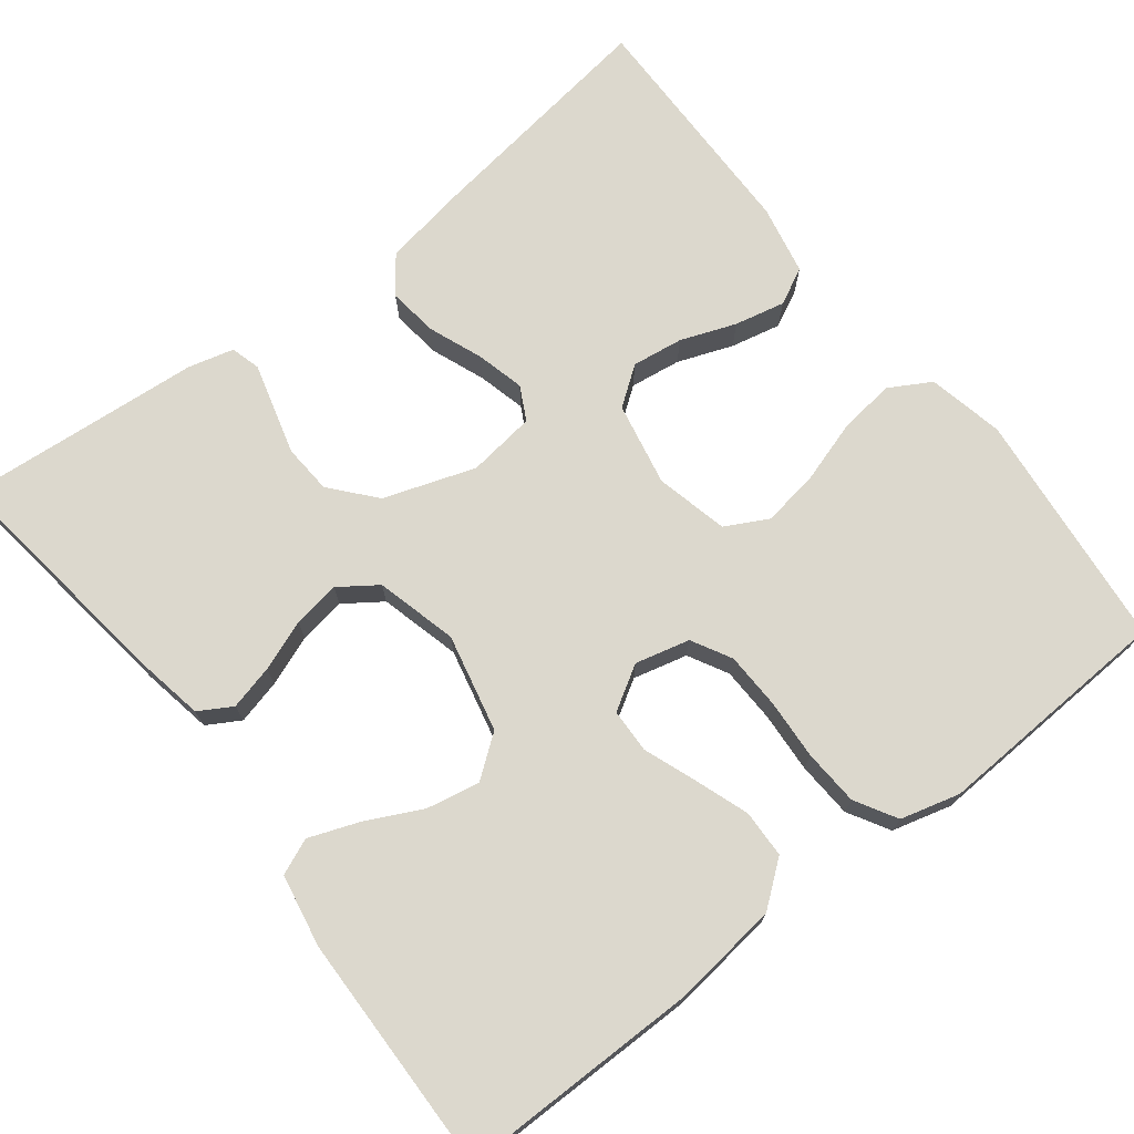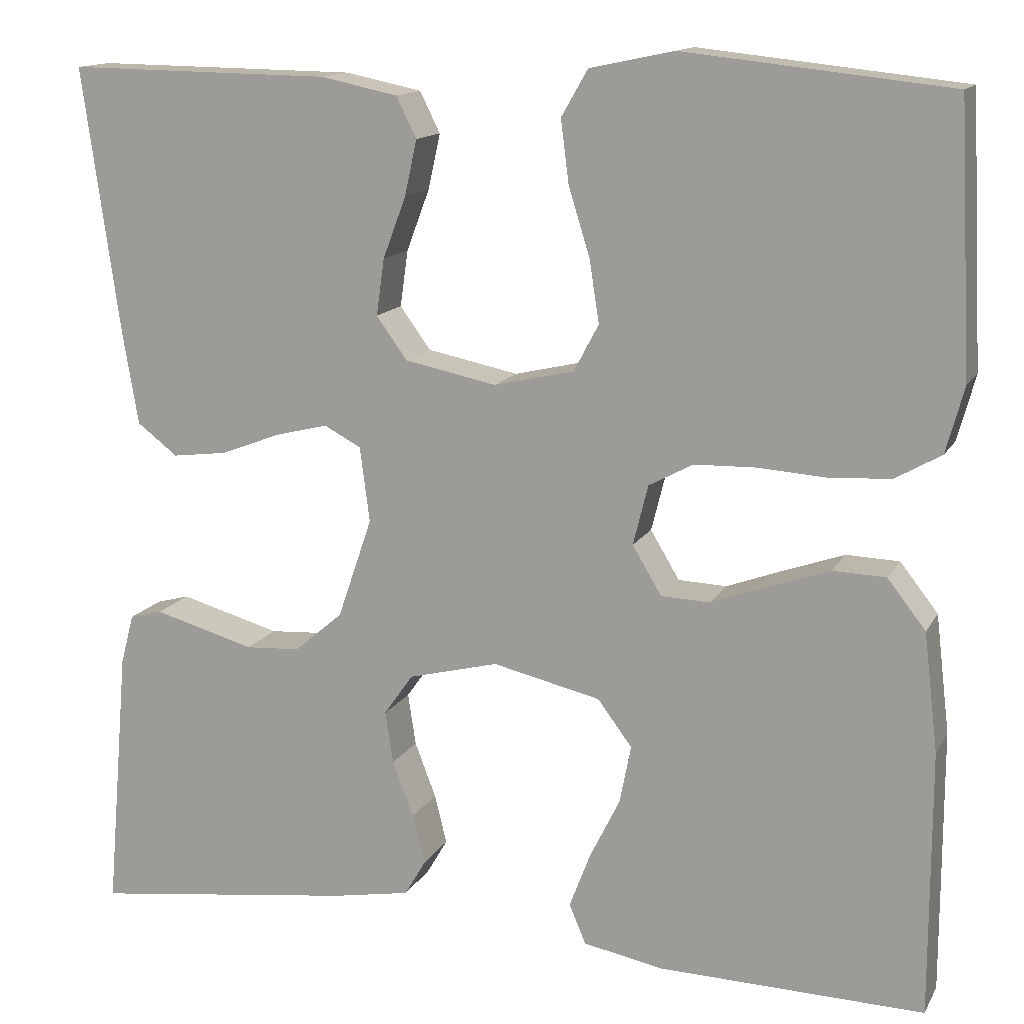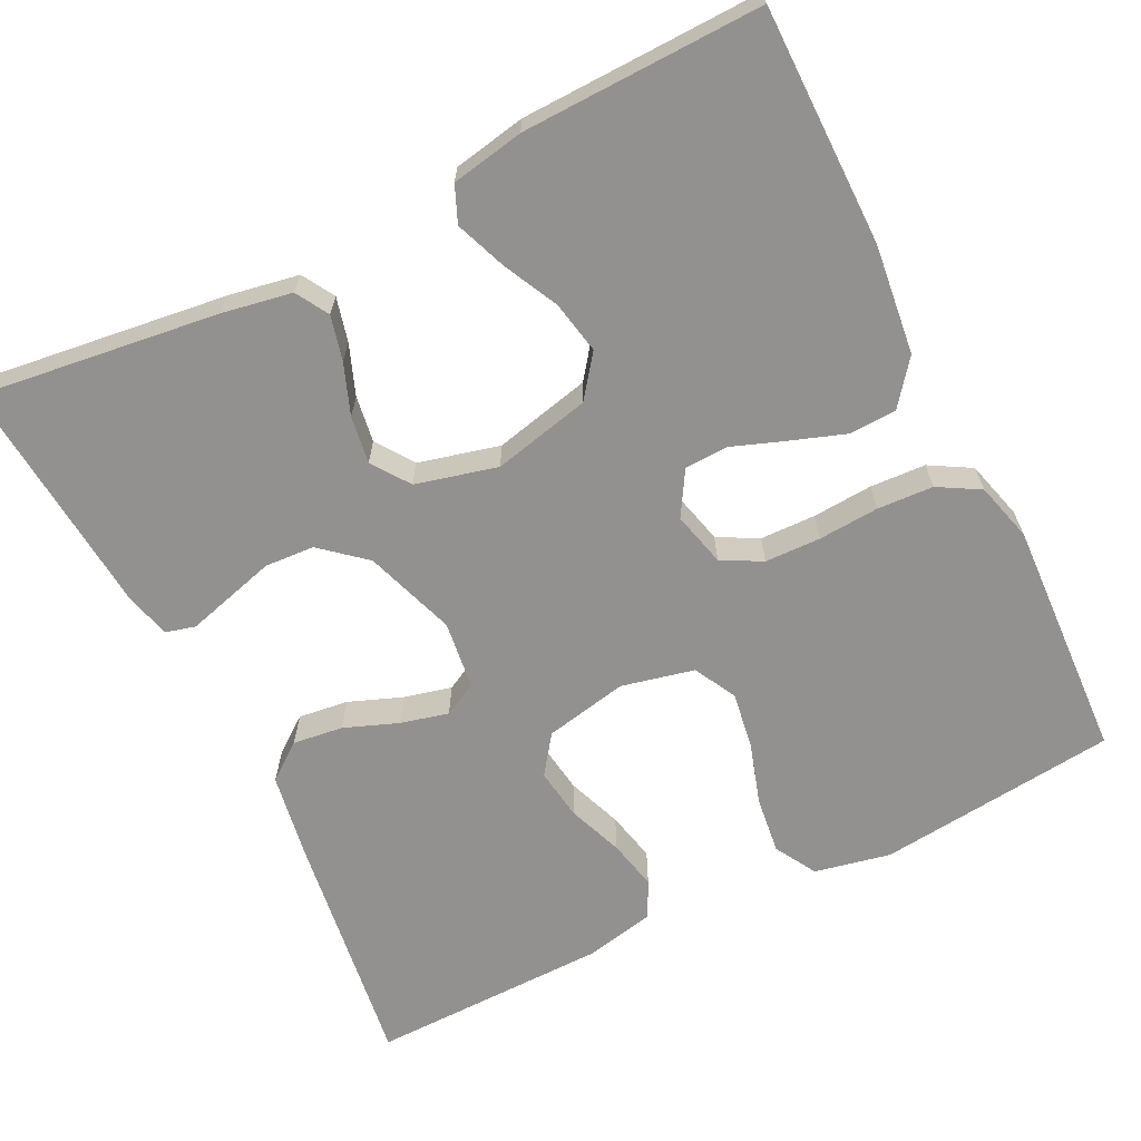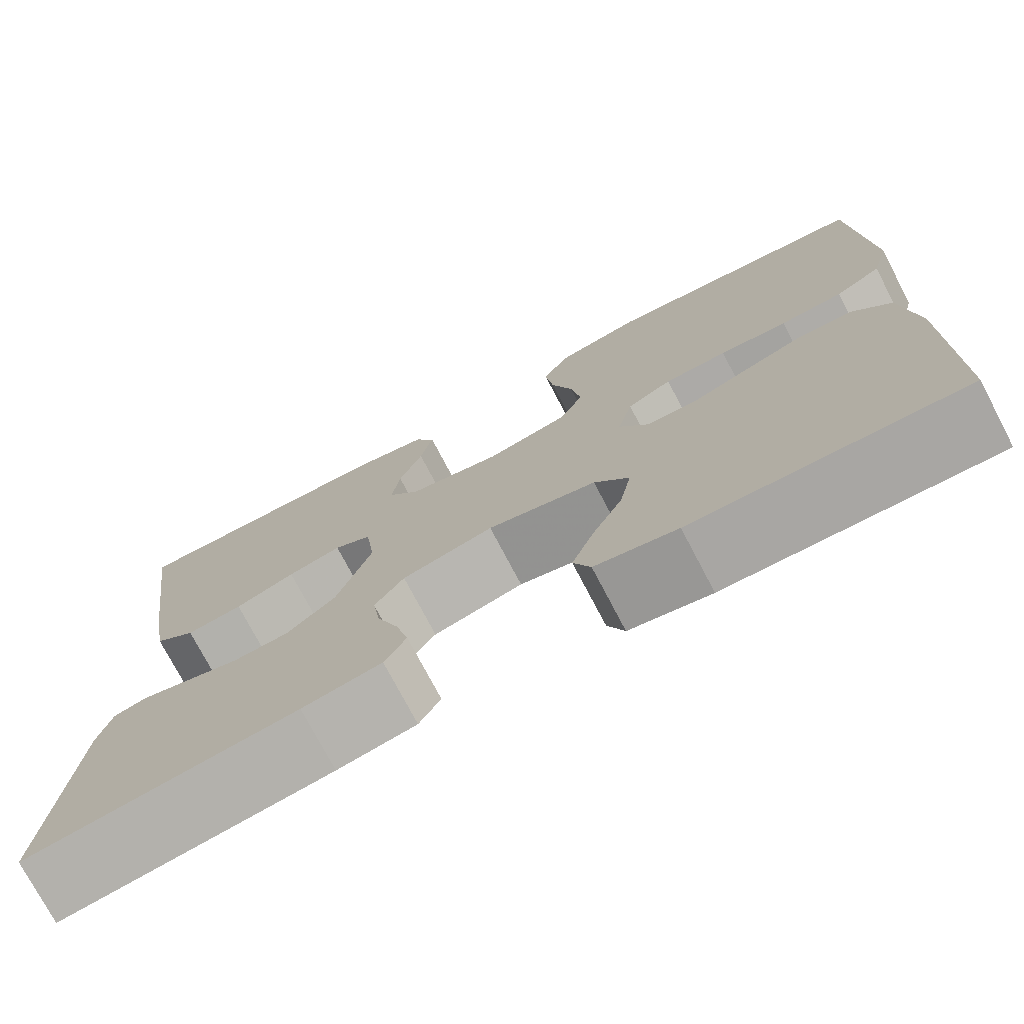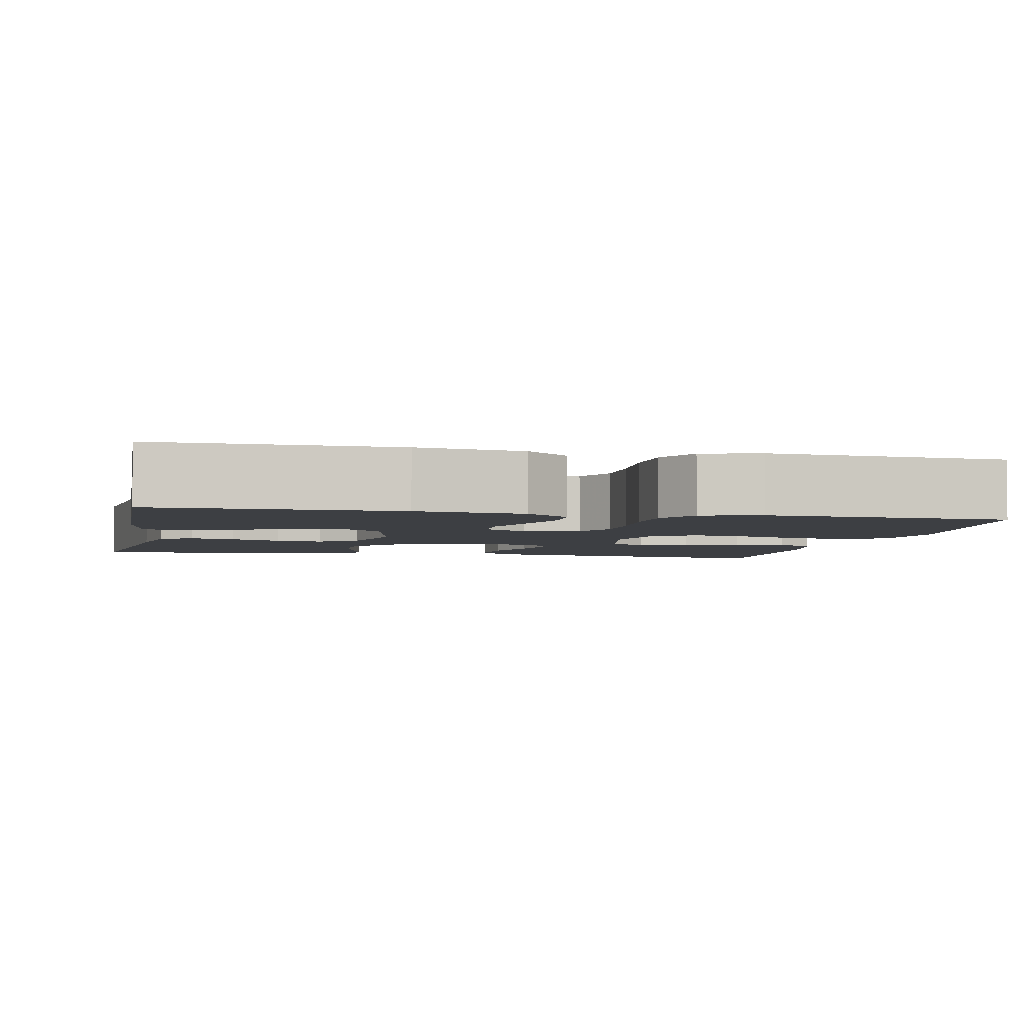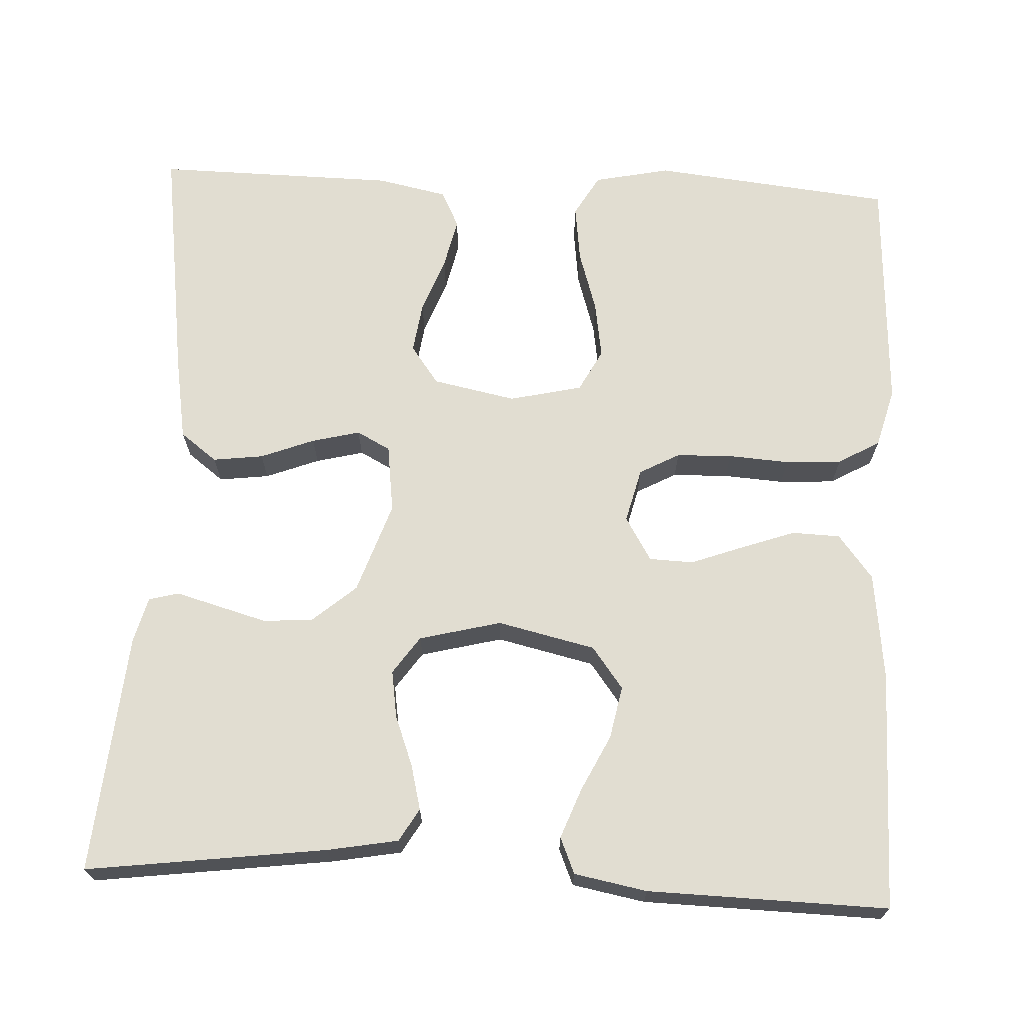
<metadata>
{"format":"obj","ext":"obj","renderer":"f3d","projection":"perspective","resolution":1024,"background":"white","views":[{"elev":72.6,"azim":-127.9,"up":"+Y"},{"elev":13.9,"azim":-160.3,"up":"+Z"},{"elev":-66.1,"azim":-153.5,"up":"+Y"},{"elev":-75.1,"azim":-152.3,"up":"+Z"},{"elev":-3.9,"azim":-101.9,"up":"+Y"},{"elev":68.7,"azim":-177.2,"up":"+Y"}]}
</metadata>
<code>
v -0.5 0.07 0.5
v -0.2 0.07 0.532
v -0.105 0.07 0.512
v -0.075 0.07 0.46
v -0.084 0.07 0.389
v -0.108 0.07 0.312
v -0.119 0.07 0.241
v -0.091 0.07 0.188
v 0 0.07 0.167
v 0.104 0.07 0.188
v 0.139 0.07 0.236
v 0.13 0.07 0.3
v 0.104 0.07 0.369
v 0.09 0.07 0.432
v 0.113 0.07 0.478
v 0.2 0.07 0.496
v 0.5 0.07 0.5
v 0.458 0.07 0.2
v 0.44 0.07 0.093
v 0.394 0.07 0.058
v 0.331 0.07 0.066
v 0.264 0.07 0.092
v 0.204 0.07 0.107
v 0.162 0.07 0.085
v 0.151 0.07 0
v 0.19 0.07 -0.114
v 0.245 0.07 -0.161
v 0.307 0.07 -0.165
v 0.368 0.07 -0.148
v 0.422 0.07 -0.133
v 0.459 0.07 -0.143
v 0.474 0.07 -0.2
v 0.5 0.07 -0.5
v 0.2 0.07 -0.461
v 0.112 0.07 -0.445
v 0.088 0.07 -0.404
v 0.102 0.07 -0.348
v 0.126 0.07 -0.285
v 0.135 0.07 -0.226
v 0.102 0.07 -0.179
v 0 0.07 -0.153
v -0.122 0.07 -0.181
v -0.161 0.07 -0.233
v -0.148 0.07 -0.299
v -0.114 0.07 -0.368
v -0.09 0.07 -0.431
v -0.109 0.07 -0.476
v -0.2 0.07 -0.493
v -0.5 0.07 -0.5
v -0.5 0.07 -0.2
v -0.484 0.07 -0.066
v -0.441 0.07 -0.011
v -0.381 0.07 -0.009
v -0.313 0.07 -0.033
v -0.248 0.07 -0.057
v -0.193 0.07 -0.055
v -0.16 0.07 0
v -0.177 0.07 0.068
v -0.227 0.07 0.095
v -0.297 0.07 0.097
v -0.373 0.07 0.092
v -0.443 0.07 0.096
v -0.495 0.07 0.126
v -0.515 0.07 0.2
v -0.5 0 0.5
v -0.2 0 0.532
v -0.105 0 0.512
v -0.075 0 0.46
v -0.084 0 0.389
v -0.108 0 0.312
v -0.119 0 0.241
v -0.091 0 0.188
v 0 0 0.167
v 0.104 0 0.188
v 0.139 0 0.236
v 0.13 0 0.3
v 0.104 0 0.369
v 0.09 0 0.432
v 0.113 0 0.478
v 0.2 0 0.496
v 0.5 0 0.5
v 0.458 0 0.2
v 0.44 0 0.093
v 0.394 0 0.058
v 0.331 0 0.066
v 0.264 0 0.092
v 0.204 0 0.107
v 0.162 0 0.085
v 0.151 0 0
v 0.19 0 -0.114
v 0.245 0 -0.161
v 0.307 0 -0.165
v 0.368 0 -0.148
v 0.422 0 -0.133
v 0.459 0 -0.143
v 0.474 0 -0.2
v 0.5 0 -0.5
v 0.2 0 -0.461
v 0.112 0 -0.445
v 0.088 0 -0.404
v 0.102 0 -0.348
v 0.126 0 -0.285
v 0.135 0 -0.226
v 0.102 0 -0.179
v 0 0 -0.153
v -0.122 0 -0.181
v -0.161 0 -0.233
v -0.148 0 -0.299
v -0.114 0 -0.368
v -0.09 0 -0.431
v -0.109 0 -0.476
v -0.2 0 -0.493
v -0.5 0 -0.5
v -0.5 0 -0.2
v -0.484 0 -0.066
v -0.441 0 -0.011
v -0.381 0 -0.009
v -0.313 0 -0.033
v -0.248 0 -0.057
v -0.193 0 -0.055
v -0.16 0 0
v -0.177 0 0.068
v -0.227 0 0.095
v -0.297 0 0.097
v -0.373 0 0.092
v -0.443 0 0.096
v -0.495 0 0.126
v -0.515 0 0.2
f 4 5 6
f 3 4 6
f 2 3 6
f 1 2 6
f 64 1 6
f 63 64 6
f 62 63 6
f 61 62 6
f 60 61 6
f 59 60 6 7
f 58 59 7 8
f 57 58 8 9
f 56 57 9 10
f 53 54 55
f 52 53 55
f 51 52 55
f 50 51 55
f 49 50 55
f 48 49 55
f 47 48 55
f 44 45 46 47
f 44 47 55
f 43 44 55
f 42 43 55 56
f 36 37 38
f 35 36 38
f 34 35 38
f 33 34 38
f 32 33 38
f 31 32 38
f 30 31 38
f 29 30 38
f 28 29 38
f 27 28 38 39
f 26 27 39 40
f 20 21 22
f 19 20 22
f 18 19 22
f 17 18 22
f 16 17 22
f 15 16 22
f 14 15 22
f 13 14 22
f 12 13 22
f 11 12 22 23
f 10 11 23 24
f 10 24 25
f 56 10 25
f 42 56 25
f 41 42 25
f 25 26 40 41
f 70 69 68
f 70 68 67
f 70 67 66
f 70 66 65
f 70 65 128
f 70 128 127
f 70 127 126
f 70 126 125
f 70 125 124
f 71 70 124 123
f 72 71 123 122
f 73 72 122 121
f 74 73 121 120
f 119 118 117
f 119 117 116
f 119 116 115
f 119 115 114
f 119 114 113
f 119 113 112
f 119 112 111
f 111 110 109 108
f 119 111 108
f 119 108 107
f 120 119 107 106
f 102 101 100
f 102 100 99
f 102 99 98
f 102 98 97
f 102 97 96
f 102 96 95
f 102 95 94
f 102 94 93
f 102 93 92
f 103 102 92 91
f 104 103 91 90
f 86 85 84
f 86 84 83
f 86 83 82
f 86 82 81
f 86 81 80
f 86 80 79
f 86 79 78
f 86 78 77
f 86 77 76
f 87 86 76 75
f 88 87 75 74
f 89 88 74
f 89 74 120
f 89 120 106
f 89 106 105
f 105 104 90 89
f 1 65 66 2
f 2 66 67 3
f 3 67 68 4
f 4 68 69 5
f 5 69 70 6
f 6 70 71 7
f 7 71 72 8
f 8 72 73 9
f 9 73 74 10
f 10 74 75 11
f 11 75 76 12
f 12 76 77 13
f 13 77 78 14
f 14 78 79 15
f 15 79 80 16
f 16 80 81 17
f 17 81 82 18
f 18 82 83 19
f 19 83 84 20
f 20 84 85 21
f 21 85 86 22
f 22 86 87 23
f 23 87 88 24
f 24 88 89 25
f 25 89 90 26
f 26 90 91 27
f 27 91 92 28
f 28 92 93 29
f 29 93 94 30
f 30 94 95 31
f 31 95 96 32
f 32 96 97 33
f 33 97 98 34
f 34 98 99 35
f 35 99 100 36
f 36 100 101 37
f 37 101 102 38
f 38 102 103 39
f 39 103 104 40
f 40 104 105 41
f 41 105 106 42
f 42 106 107 43
f 43 107 108 44
f 44 108 109 45
f 45 109 110 46
f 46 110 111 47
f 47 111 112 48
f 48 112 113 49
f 49 113 114 50
f 50 114 115 51
f 51 115 116 52
f 52 116 117 53
f 53 117 118 54
f 54 118 119 55
f 55 119 120 56
f 56 120 121 57
f 57 121 122 58
f 58 122 123 59
f 59 123 124 60
f 60 124 125 61
f 61 125 126 62
f 62 126 127 63
f 63 127 128 64
f 64 128 65 1

</code>
